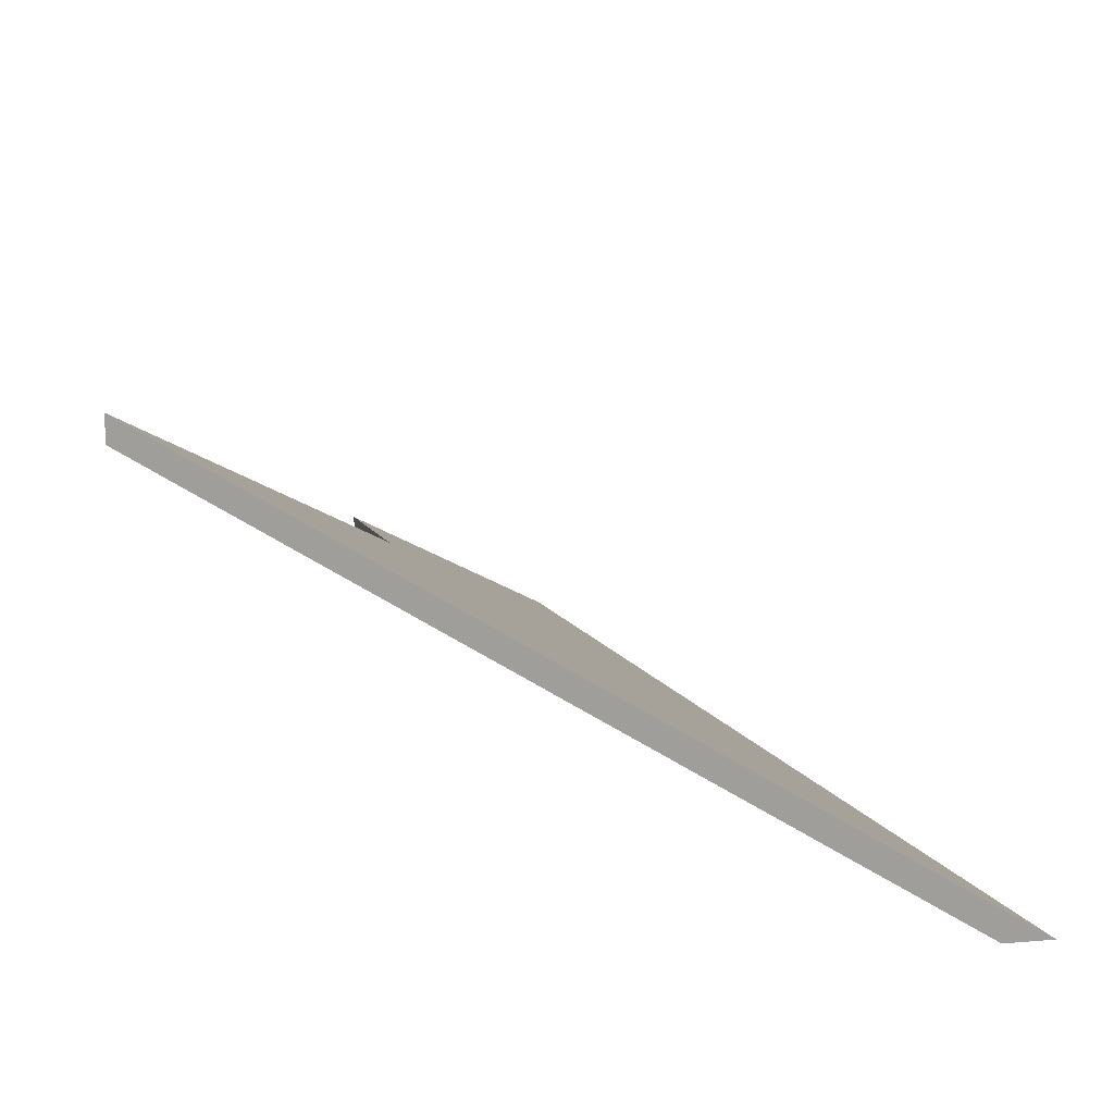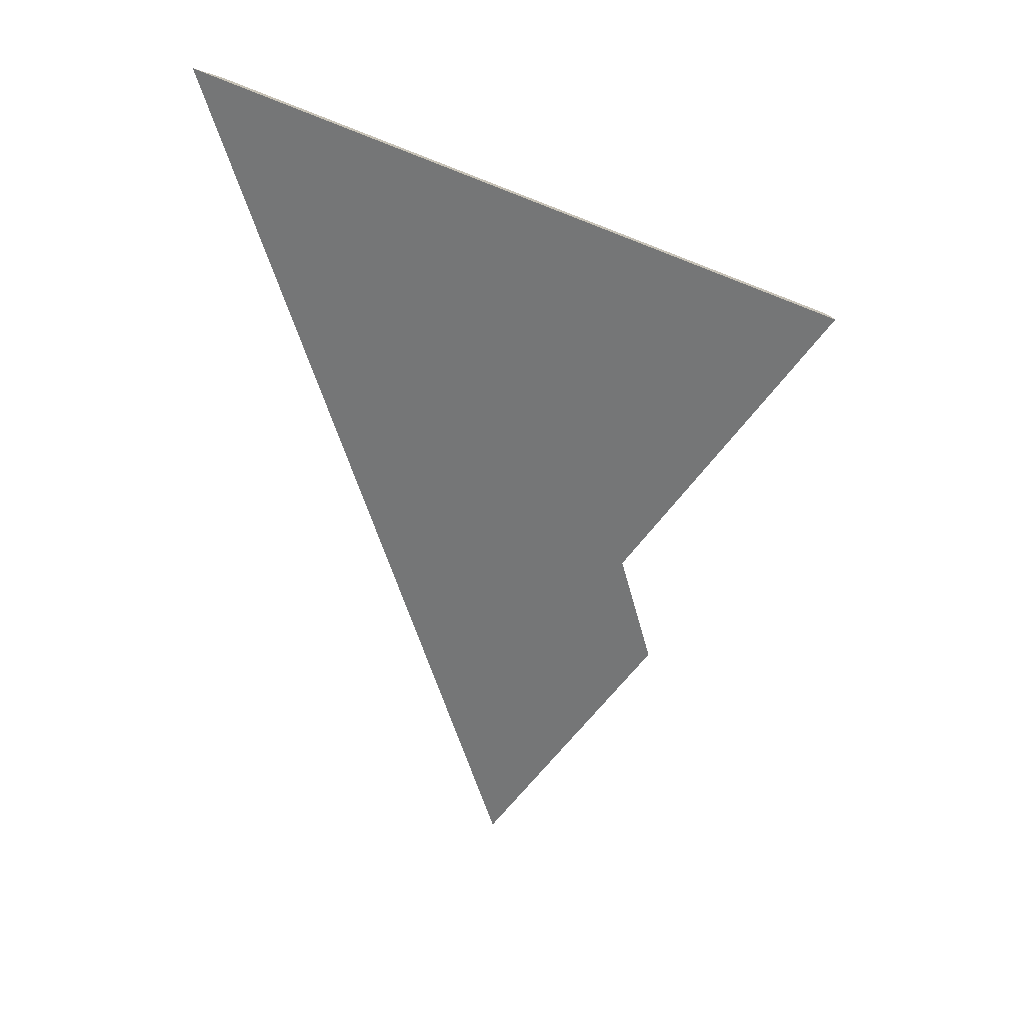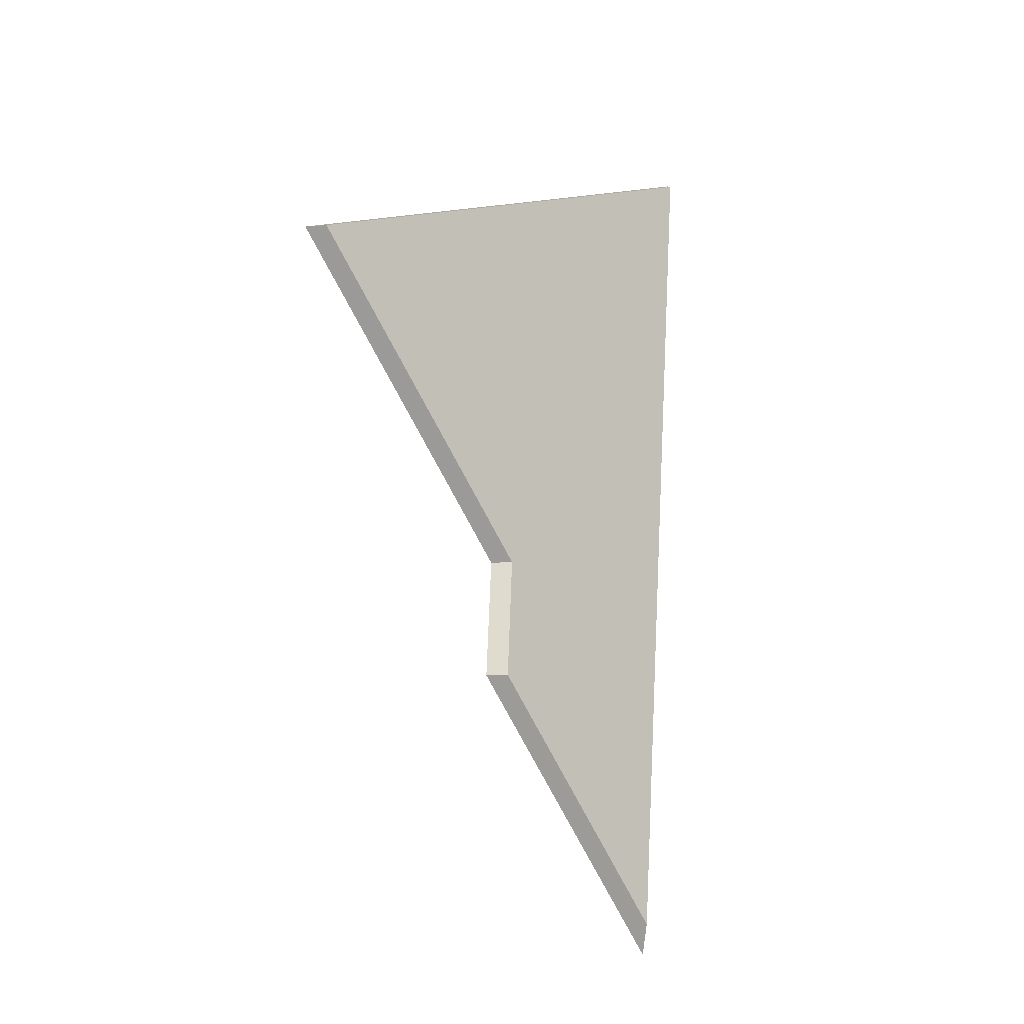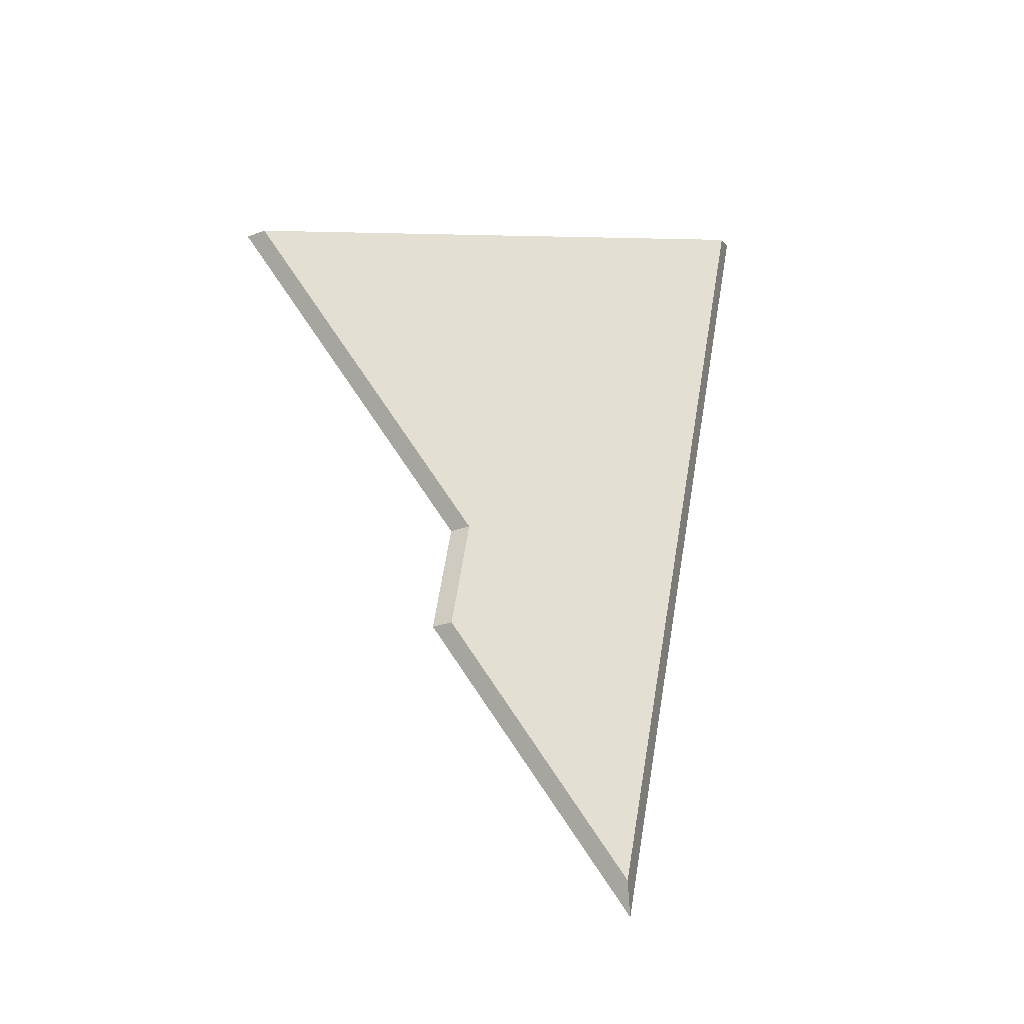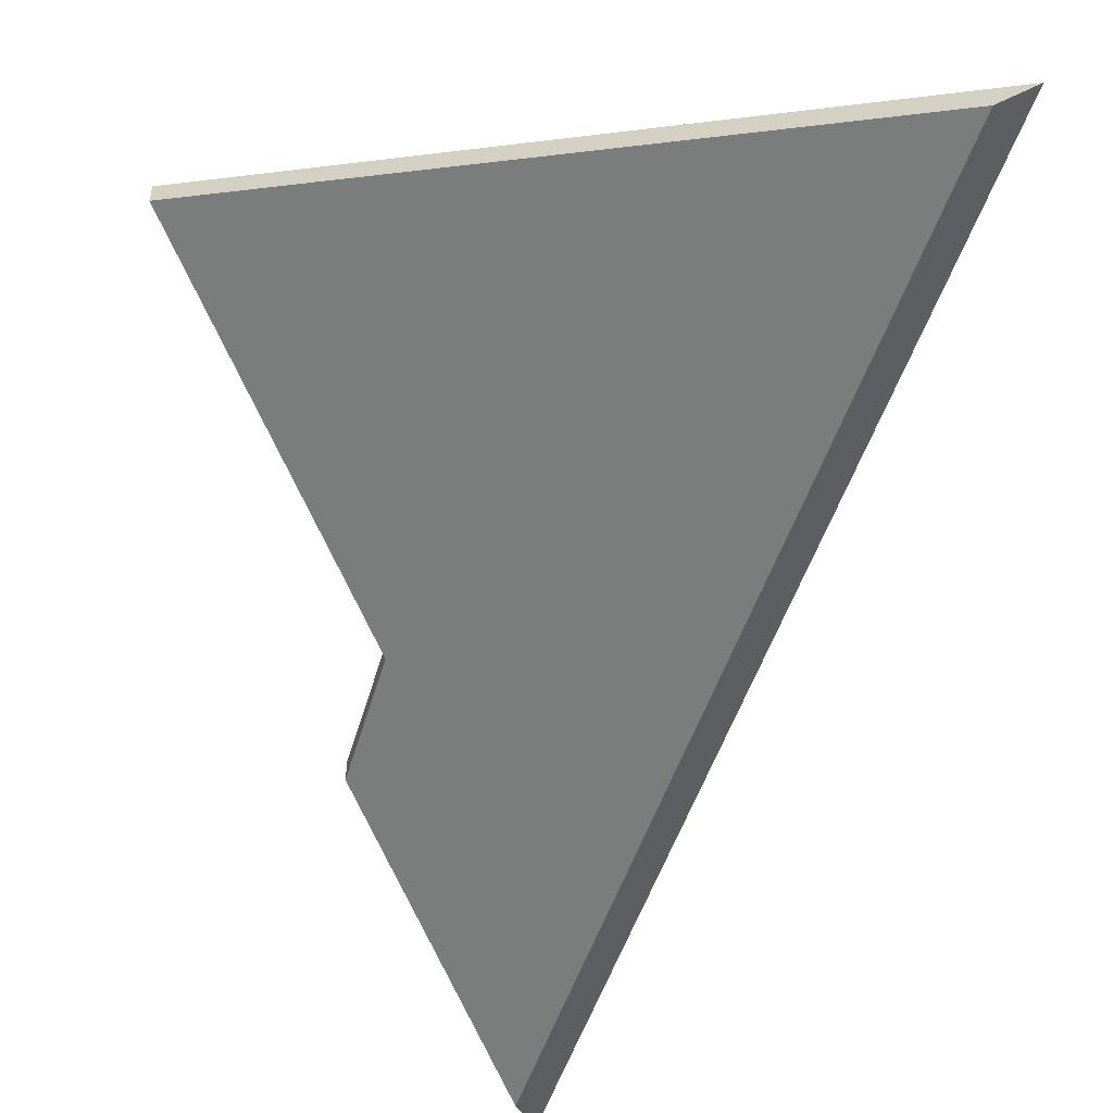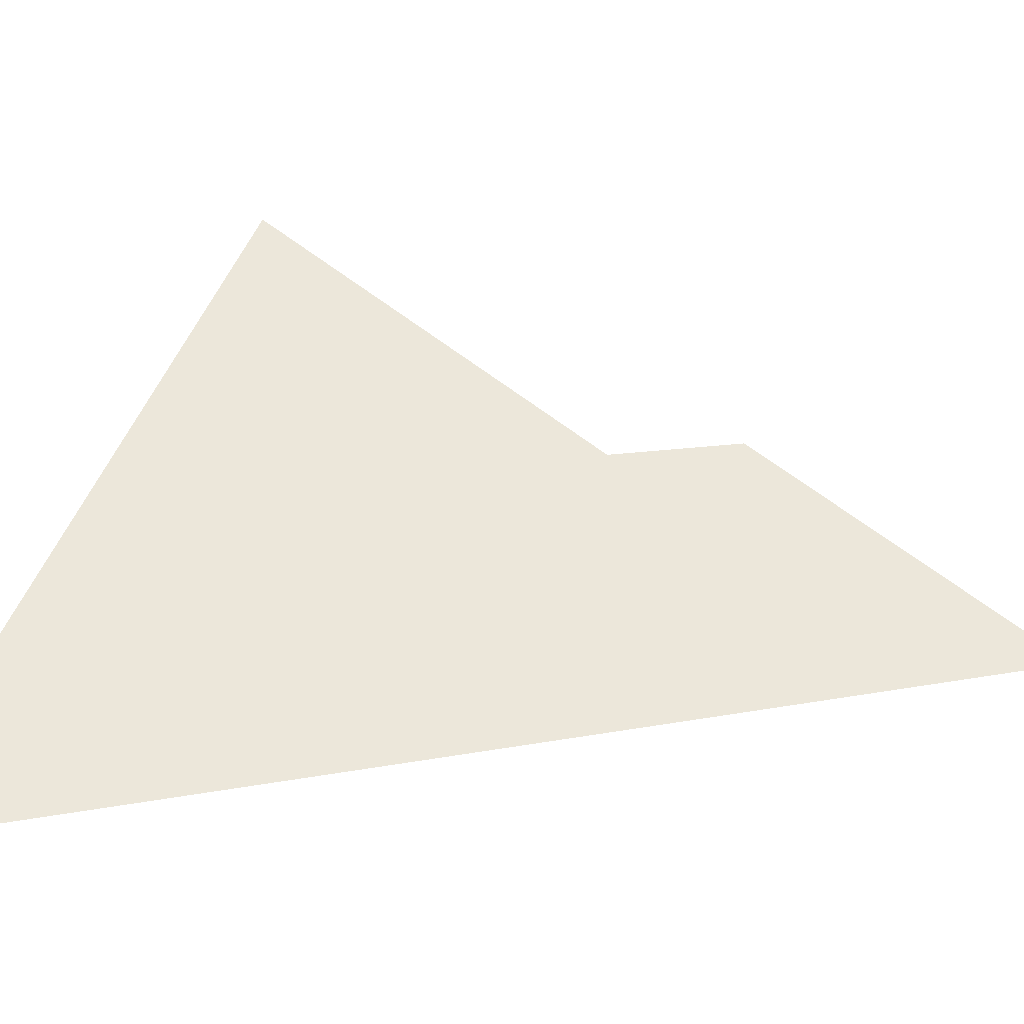
<metadata>
{"format":"obj","ext":"obj","renderer":"f3d","projection":"perspective","resolution":1024,"background":"white","views":[{"elev":11.7,"azim":-0.2,"up":"+Y"},{"elev":21.6,"azim":164.0,"up":"+Z"},{"elev":-11.0,"azim":-78.6,"up":"+Z"},{"elev":-26.1,"azim":-59.4,"up":"+Z"},{"elev":-53.4,"azim":-0.1,"up":"+Y"},{"elev":24.8,"azim":91.9,"up":"+Y"}]}
</metadata>
<code>
v 0.6196 -0.08014 1.258
v 0.5629 -0.05322 1.236
v 0.5799 -0.06821 1.205
v 0.5764 -0.06848 1.193
v 0.5896 -0.08014 1.169
v 0.5629 -0.05107 1.236
v 0.5629 -0.05322 1.236
v 0.6196 -0.08014 1.258
v 0.6227 -0.07946 1.259
v 0.5799 -0.06606 1.205
v 0.5799 -0.06821 1.205
v 0.5629 -0.05322 1.236
v 0.5629 -0.05107 1.236
v 0.5764 -0.06633 1.193
v 0.5764 -0.06848 1.193
v 0.5799 -0.06821 1.205
v 0.5799 -0.06606 1.205
v 0.6227 -0.07946 1.259
v 0.6196 -0.08014 1.258
v 0.5896 -0.08014 1.169
v 0.5913 -0.07946 1.166
v 0.5913 -0.07946 1.166
v 0.5896 -0.08014 1.169
v 0.5764 -0.06848 1.193
v 0.5764 -0.06633 1.193
v 0.5913 -0.07946 1.166
v 0.5764 -0.06633 1.193
v 0.6227 -0.07946 1.259
v 0.5799 -0.06606 1.205
v 0.5629 -0.05107 1.236
f 1 2 3
f 1 3 4
f 1 4 5
f 6 7 8
f 6 8 9
f 10 11 12
f 10 12 13
f 14 15 16
f 14 16 17
f 18 19 20
f 18 20 21
f 22 23 24
f 22 24 25
f 26 27 28
f 28 27 29
f 28 29 30

</code>
